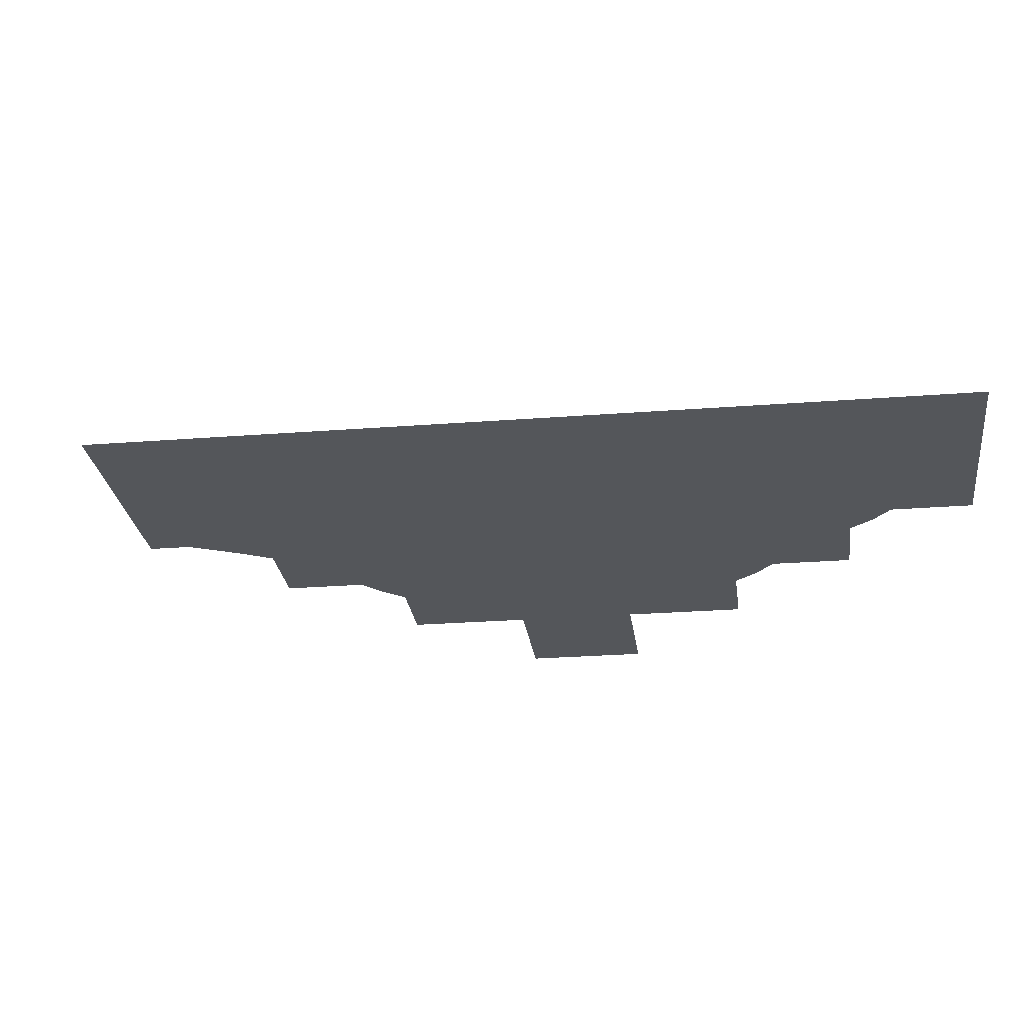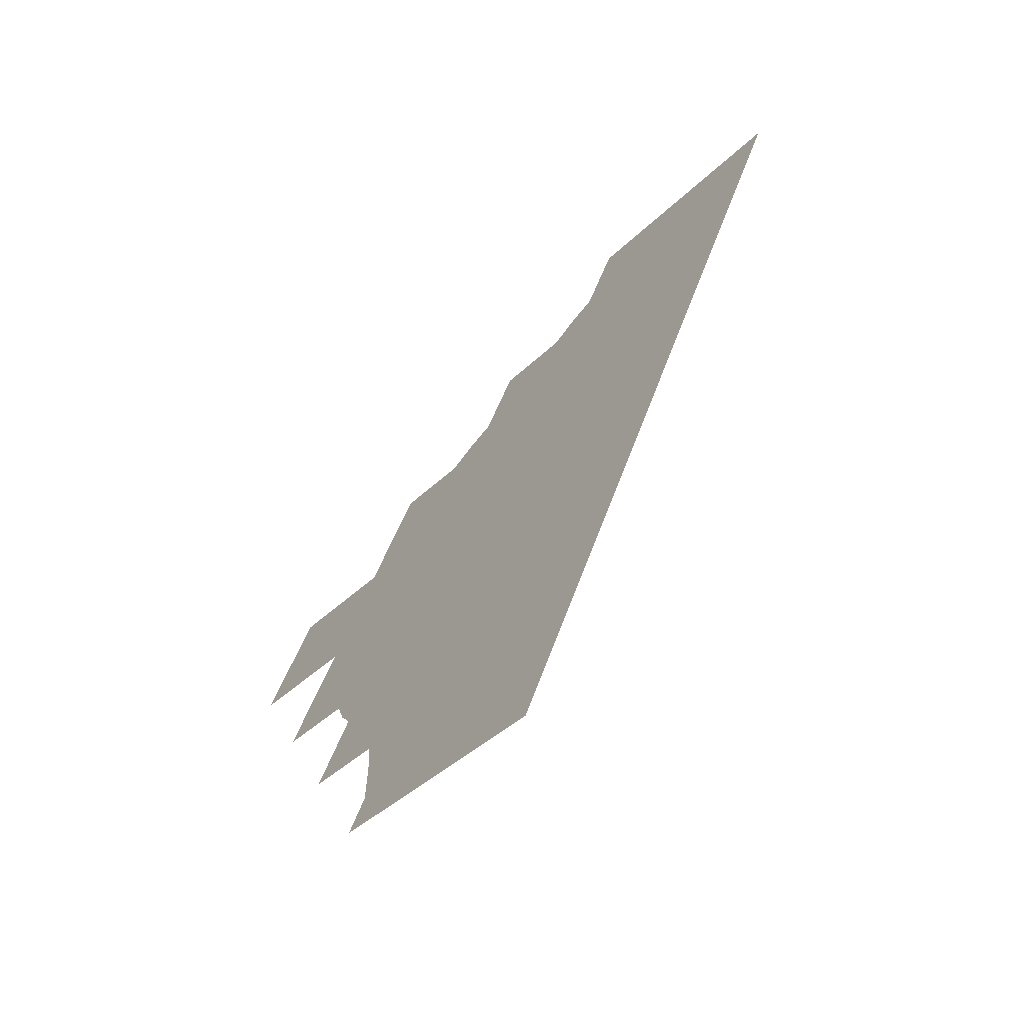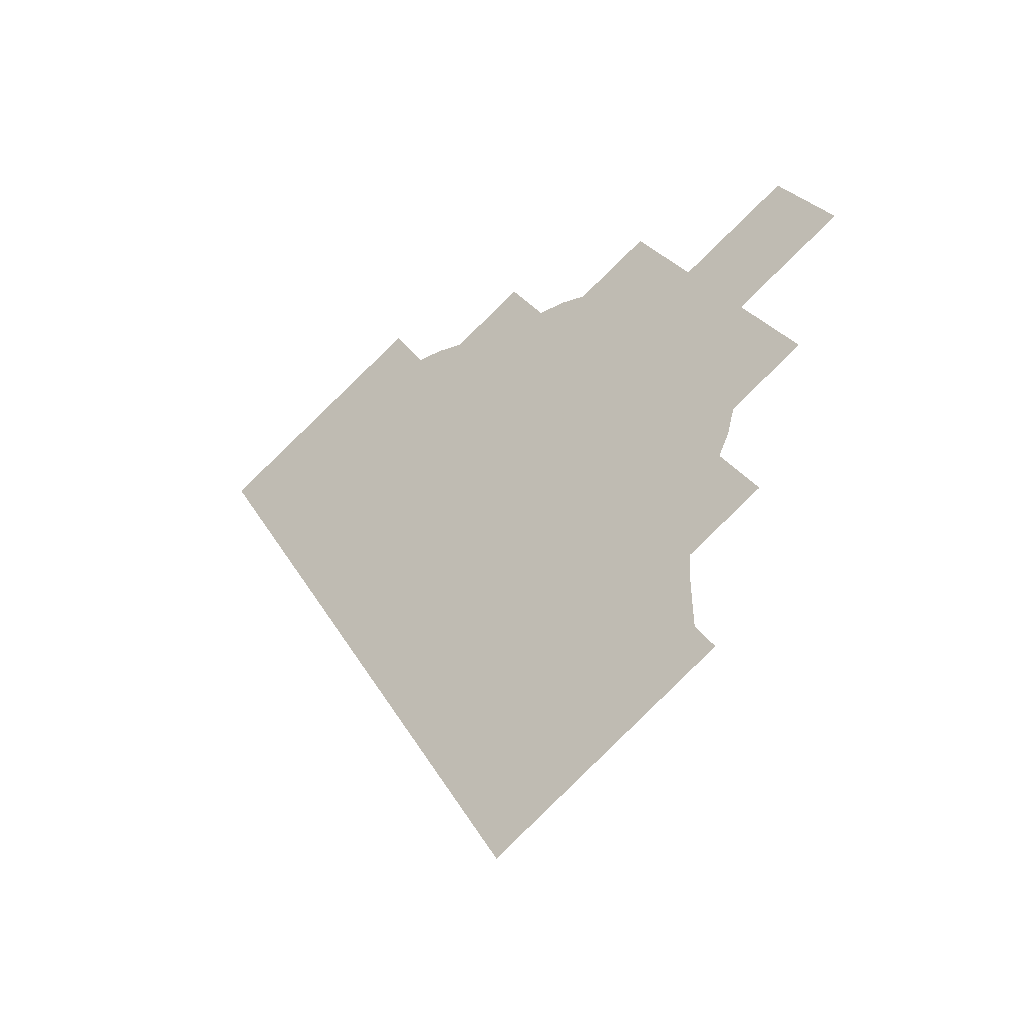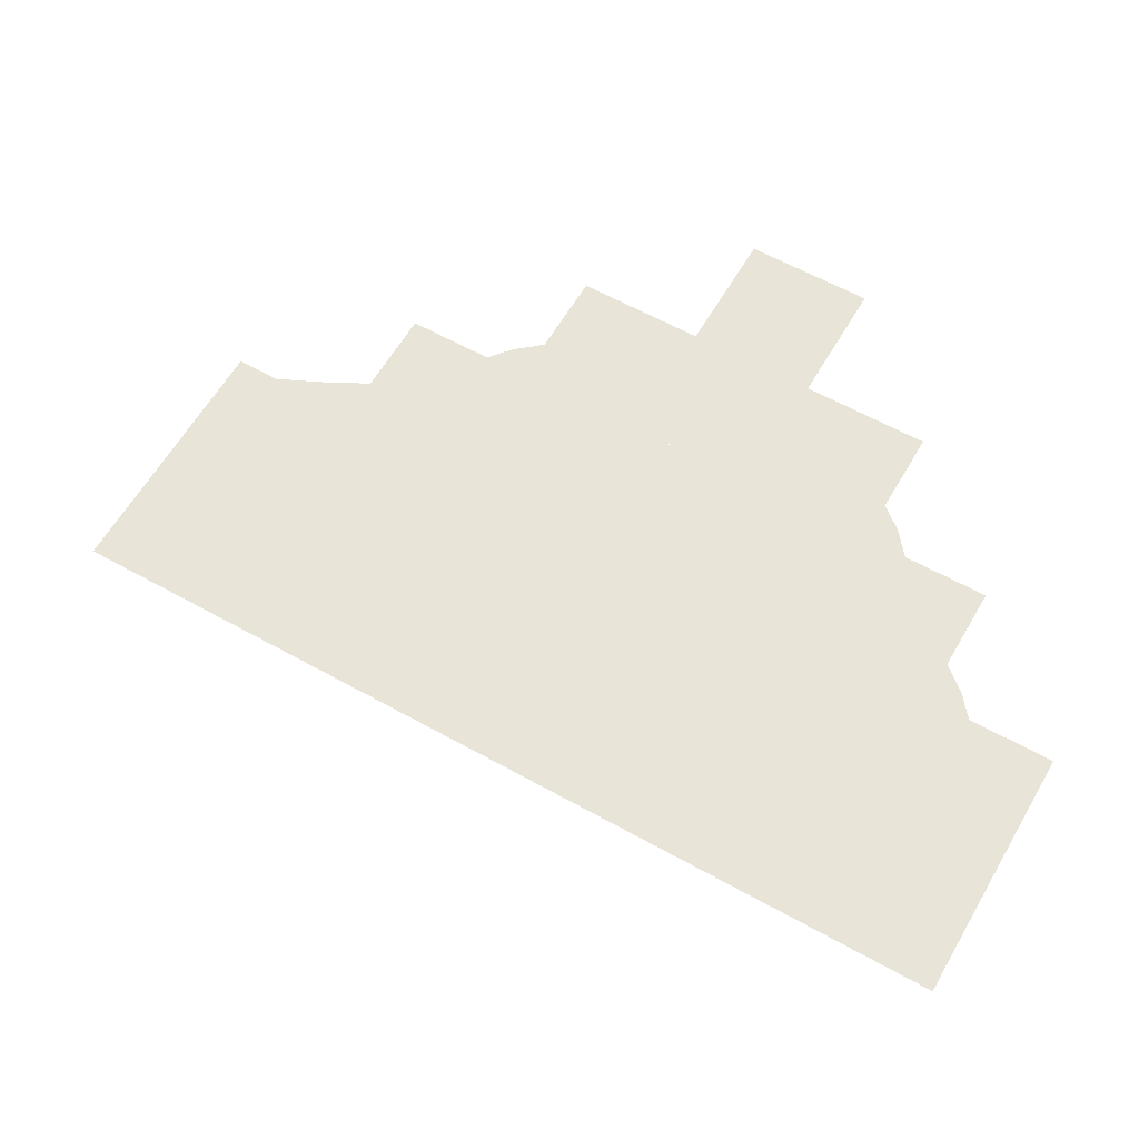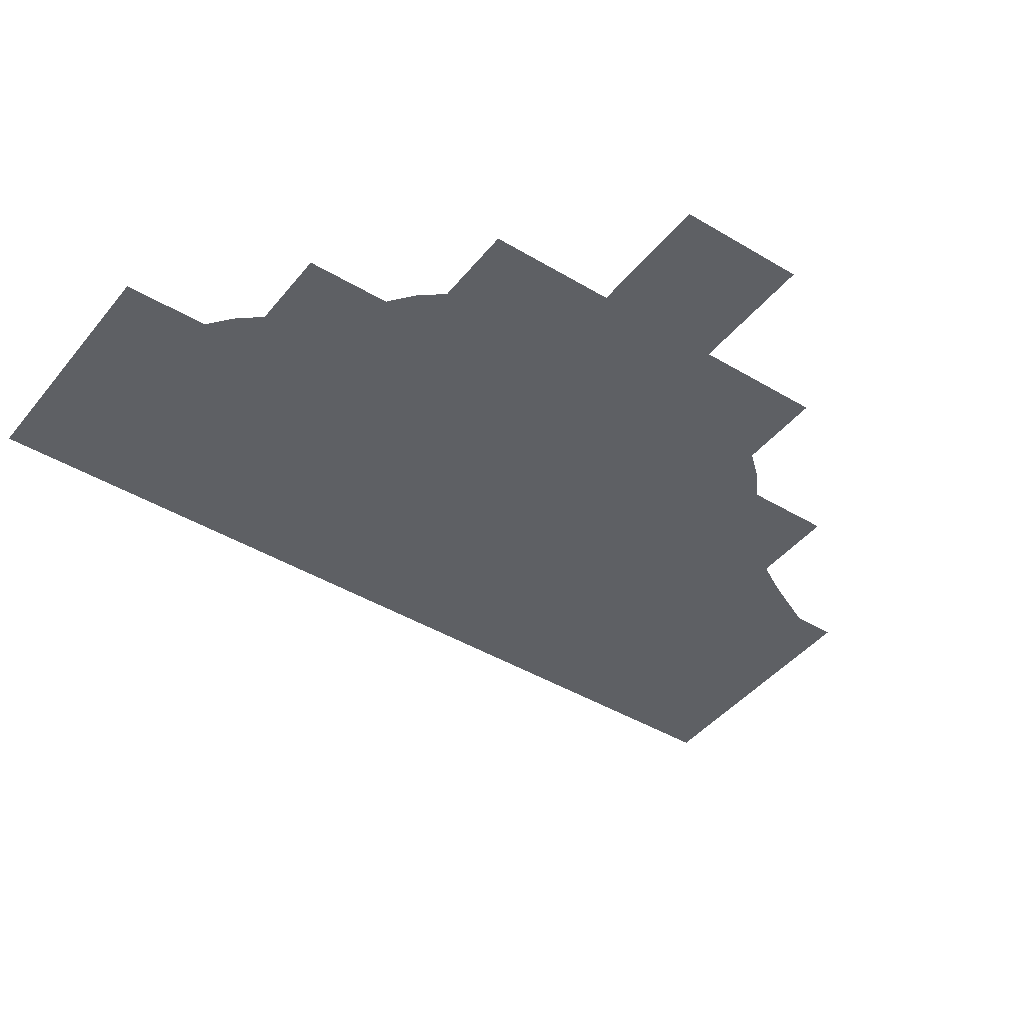
<metadata>
{"format":"obj","ext":"obj","renderer":"f3d","projection":"perspective","resolution":1024,"background":"white","views":[{"elev":-25.2,"azim":72.0,"up":"+Z"},{"elev":-67.5,"azim":48.2,"up":"+Y"},{"elev":-52.0,"azim":-142.5,"up":"+Y"},{"elev":60.1,"azim":94.6,"up":"+Z"},{"elev":-42.8,"azim":-150.8,"up":"+Z"}]}
</metadata>
<code>
v -3235 -2599 7.478
v -3232 -2591 7.478
v -3228 -2584 7.478
v -3224 -2576 7.478
v -3228 -2602 7.478
v -3224 -2595 7.478
v -3221 -2587 7.478
v -3217 -2580 7.478
v -3220 -2606 7.478
v -3217 -2598 7.478
v -3213 -2591 7.478
v -3209 -2583 7.478
v -3213 -2610 7.478
v -3209 -2602 7.478
v -3205 -2594 7.478
v -3202 -2587 7.478
v -3213 -2610 7.478
v -3209 -2602 7.478
v -3205 -2594 7.478
v -3202 -2587 7.478
v -3205 -2613 7.478
v -3201 -2606 7.478
v -3198 -2598 7.478
v -3194 -2590 7.478
v -3197 -2617 7.478
v -3194 -2609 7.478
v -3190 -2602 7.478
v -3187 -2594 7.478
v -3190 -2620 7.478
v -3186 -2613 7.478
v -3183 -2605 7.478
v -3179 -2598 7.478
v -3202 -2587 7.478
v -3198 -2579 7.478
v -3195 -2572 7.478
v -3191 -2564 7.478
v -3194 -2590 7.478
v -3191 -2583 7.478
v -3187 -2575 7.478
v -3184 -2568 7.478
v -3187 -2594 7.478
v -3183 -2586 7.478
v -3180 -2579 7.478
v -3176 -2571 7.478
v -3179 -2598 7.478
v -3176 -2590 7.478
v -3172 -2582 7.478
v -3171 -2569 7.478
v -3179 -2598 7.478
v -3176 -2590 7.478
v -3172 -2582 7.478
v -3171 -2569 7.478
v -3172 -2601 7.478
v -3168 -2594 7.478
v -3165 -2586 7.478
v -3161 -2578 7.478
v -3164 -2605 7.478
v -3161 -2597 7.478
v -3157 -2590 7.478
v -3154 -2582 7.478
v -3157 -2608 7.478
v -3153 -2601 7.478
v -3150 -2593 7.478
v -3146 -2586 7.478
v -3171 -2569 7.478
v -3165 -2567 7.478
v -3162 -2560 7.478
v -3158 -2552 7.478
v -3161 -2578 7.478
v -3158 -2571 7.478
v -3154 -2563 7.478
v -3150 -2556 7.478
v -3154 -2582 7.478
v -3150 -2575 7.478
v -3146 -2567 7.478
v -3143 -2559 7.478
v -3146 -2586 7.478
v -3142 -2578 7.478
v -3139 -2571 7.478
v -3137 -2557 7.478
v -3146 -2586 7.478
v -3142 -2578 7.478
v -3139 -2571 7.478
v -3137 -2557 7.478
v -3138 -2589 7.478
v -3135 -2582 7.478
v -3131 -2574 7.478
v -3128 -2567 7.478
v -3131 -2593 7.478
v -3127 -2585 7.478
v -3124 -2578 7.478
v -3120 -2570 7.478
v -3123 -2596 7.478
v -3120 -2589 7.478
v -3116 -2581 7.478
v -3113 -2574 7.478
v -3123 -2596 7.478
v -3120 -2589 7.478
v -3116 -2581 7.478
v -3113 -2574 7.478
v -3116 -2600 7.478
v -3112 -2592 7.478
v -3109 -2585 7.478
v -3105 -2577 7.478
v -3108 -2603 7.478
v -3105 -2596 7.478
v -3101 -2588 7.478
v -3098 -2581 7.478
v -3101 -2607 7.478
v -3097 -2599 7.478
v -3094 -2592 7.478
v -3090 -2584 7.478
v -3134 -2619 7.478
v -3130 -2611 7.478
v -3127 -2604 7.478
v -3123 -2596 7.478
v -3127 -2622 7.478
v -3123 -2615 7.478
v -3119 -2607 7.478
v -3116 -2600 7.478
v -3119 -2626 7.478
v -3115 -2618 7.478
v -3112 -2611 7.478
v -3108 -2603 7.478
v -3111 -2630 7.478
v -3108 -2622 7.478
v -3104 -2614 7.478
v -3101 -2607 7.478
v -3157 -2608 7.478
v -3153 -2601 7.478
v -3150 -2593 7.478
v -3146 -2586 7.478
v -3149 -2612 7.478
v -3146 -2604 7.478
v -3142 -2597 7.478
v -3138 -2589 7.478
v -3142 -2615 7.478
v -3138 -2608 7.478
v -3134 -2600 7.478
v -3131 -2593 7.478
v -3134 -2619 7.478
v -3130 -2611 7.478
v -3127 -2604 7.478
v -3123 -2596 7.478
v -3167 -2631 7.478
v -3164 -2623 7.478
v -3160 -2616 7.478
v -3157 -2608 7.478
v -3160 -2634 7.478
v -3156 -2627 7.478
v -3153 -2619 7.478
v -3149 -2612 7.478
v -3152 -2638 7.478
v -3149 -2630 7.478
v -3145 -2623 7.478
v -3142 -2615 7.478
v -3145 -2641 7.478
v -3141 -2634 7.478
v -3138 -2626 7.478
v -3134 -2619 7.478
v -3190 -2620 7.478
v -3186 -2613 7.478
v -3183 -2605 7.478
v -3179 -2598 7.478
v -3182 -2624 7.478
v -3179 -2616 7.478
v -3175 -2609 7.478
v -3172 -2601 7.478
v -3175 -2627 7.478
v -3171 -2620 7.478
v -3168 -2612 7.478
v -3164 -2605 7.478
v -3167 -2631 7.478
v -3164 -2623 7.478
v -3160 -2616 7.478
v -3157 -2608 7.478
v -3206 -2645 7.478
v -3197 -2635 7.478
v -3193 -2628 7.478
v -3190 -2620 7.478
v -3193 -2646 7.478
v -3190 -2639 7.478
v -3186 -2631 7.478
v -3182 -2624 7.478
v -3186 -2650 7.478
v -3182 -2642 7.478
v -3178 -2635 7.478
v -3175 -2627 7.478
v -3178 -2653 7.478
v -3174 -2646 7.478
v -3171 -2638 7.478
v -3167 -2631 7.478
v -3178 -2653 7.478
v -3174 -2646 7.478
v -3171 -2638 7.478
v -3167 -2631 7.478
v -3170 -2657 7.478
v -3167 -2649 7.478
v -3163 -2642 7.478
v -3160 -2634 7.478
v -3163 -2661 7.478
v -3159 -2653 7.478
v -3156 -2645 7.478
v -3152 -2638 7.478
v -3155 -2664 7.478
v -3152 -2657 7.478
v -3148 -2649 7.478
v -3145 -2641 7.478
v -3196 -2679 7.478
v -3185 -2669 7.478
v -3182 -2661 7.478
v -3178 -2653 7.478
v -3181 -2680 7.478
v -3178 -2672 7.478
v -3174 -2665 7.478
v -3170 -2657 7.478
v -3174 -2683 7.478
v -3170 -2676 7.478
v -3166 -2668 7.478
v -3163 -2661 7.478
v -3166 -2687 7.478
v -3162 -2679 7.478
v -3159 -2672 7.478
v -3155 -2664 7.478
v -3211 -2665 7.478
v -3208 -2658 7.478
v -3204 -2650 7.478
v -3206 -2645 7.478
v -3204 -2669 7.478
v -3200 -2661 7.478
v -3197 -2654 7.478
v -3193 -2646 7.478
v -3196 -2672 7.478
v -3193 -2665 7.478
v -3189 -2657 7.478
v -3186 -2650 7.478
v -3196 -2679 7.478
v -3185 -2669 7.478
v -3182 -2661 7.478
v -3178 -2653 7.478
v -3199 -2699 7.478
v -3196 -2691 7.478
v -3196 -2685 7.478
v -3196 -2679 7.478
v -3192 -2702 7.478
v -3188 -2695 7.478
v -3185 -2687 7.478
v -3181 -2680 7.478
v -3184 -2706 7.478
v -3181 -2698 7.478
v -3177 -2691 7.478
v -3174 -2683 7.478
v -3177 -2709 7.478
v -3173 -2702 7.478
v -3170 -2694 7.478
v -3166 -2687 7.478
v -3166 -2687 7.478
v -3162 -2679 7.478
v -3159 -2672 7.478
v -3155 -2664 7.478
v -3158 -2690 7.478
v -3155 -2683 7.478
v -3151 -2675 7.478
v -3148 -2668 7.478
v -3151 -2694 7.478
v -3147 -2686 7.478
v -3144 -2679 7.478
v -3140 -2671 7.478
v -3143 -2697 7.478
v -3140 -2690 7.478
v -3136 -2682 7.478
v -3133 -2675 7.478
v -3223 -2632 7.478
v -3220 -2625 7.478
v -3216 -2617 7.478
v -3213 -2610 7.478
v -3216 -2636 7.478
v -3212 -2628 7.478
v -3209 -2621 7.478
v -3205 -2613 7.478
v -3208 -2639 7.478
v -3205 -2632 7.478
v -3201 -2624 7.478
v -3197 -2617 7.478
v -3206 -2645 7.478
v -3197 -2635 7.478
v -3193 -2628 7.478
v -3190 -2620 7.478
v -3177 -2709 7.478
v -3173 -2702 7.478
v -3170 -2694 7.478
v -3166 -2687 7.478
v -3169 -2713 7.478
v -3166 -2705 7.478
v -3162 -2698 7.478
v -3158 -2690 7.478
v -3162 -2716 7.478
v -3158 -2709 7.478
v -3155 -2701 7.478
v -3151 -2694 7.478
v -3154 -2720 7.478
v -3151 -2712 7.478
v -3147 -2705 7.478
v -3143 -2697 7.478
v -3155 -2664 7.478
v -3152 -2657 7.478
v -3148 -2649 7.478
v -3145 -2641 7.478
v -3148 -2668 7.478
v -3144 -2660 7.478
v -3141 -2653 7.478
v -3137 -2645 7.478
v -3140 -2671 7.478
v -3137 -2664 7.478
v -3133 -2656 7.478
v -3130 -2649 7.478
v -3133 -2675 7.478
v -3129 -2667 7.478
v -3126 -2660 7.478
v -3122 -2652 7.478
v -3145 -2641 7.478
v -3141 -2634 7.478
v -3138 -2626 7.478
v -3134 -2619 7.478
v -3137 -2645 7.478
v -3134 -2638 7.478
v -3130 -2630 7.478
v -3127 -2622 7.478
v -3130 -2649 7.478
v -3126 -2641 7.478
v -3123 -2634 7.478
v -3119 -2626 7.478
v -3122 -2652 7.478
v -3119 -2645 7.478
v -3115 -2637 7.478
v -3111 -2630 7.478
v -3137 -2557 7.478
v -3132 -2555 7.478
v -3128 -2548 7.478
v -3125 -2540 7.478
v -3128 -2567 7.478
v -3124 -2559 7.478
v -3121 -2551 7.478
v -3117 -2544 7.478
v -3120 -2570 7.478
v -3117 -2563 7.478
v -3113 -2555 7.478
v -3110 -2547 7.478
v -3113 -2574 7.478
v -3109 -2566 7.478
v -3106 -2559 7.478
v -3102 -2551 7.478
v -3113 -2574 7.478
v -3109 -2566 7.478
v -3106 -2559 7.478
v -3102 -2551 7.478
v -3105 -2577 7.478
v -3102 -2570 7.478
v -3098 -2562 7.478
v -3095 -2555 7.478
v -3098 -2581 7.478
v -3094 -2573 7.478
v -3091 -2566 7.478
v -3087 -2558 7.478
v -3090 -2584 7.478
v -3087 -2577 7.478
v -3083 -2569 7.478
v -3079 -2562 7.478
f 1 2 6
f 1 6 5
f 2 3 7
f 2 7 6
f 3 4 8
f 3 8 7
f 5 6 10
f 5 10 9
f 6 7 11
f 6 11 10
f 7 8 12
f 7 12 11
f 9 10 14
f 9 14 13
f 10 11 15
f 10 15 14
f 11 12 16
f 11 16 15
f 17 18 22
f 17 22 21
f 18 19 23
f 18 23 22
f 19 20 24
f 19 24 23
f 21 22 26
f 21 26 25
f 22 23 27
f 22 27 26
f 23 24 28
f 23 28 27
f 25 26 30
f 25 30 29
f 26 27 31
f 26 31 30
f 27 28 32
f 27 32 31
f 33 34 38
f 33 38 37
f 34 35 39
f 34 39 38
f 35 36 40
f 35 40 39
f 37 38 42
f 37 42 41
f 38 39 43
f 38 43 42
f 39 40 44
f 39 44 43
f 41 42 46
f 41 46 45
f 42 43 47
f 42 47 46
f 43 44 48
f 43 48 47
f 49 50 54
f 49 54 53
f 50 51 55
f 50 55 54
f 51 52 56
f 51 56 55
f 53 54 58
f 53 58 57
f 54 55 59
f 54 59 58
f 55 56 60
f 55 60 59
f 57 58 62
f 57 62 61
f 58 59 63
f 58 63 62
f 59 60 64
f 59 64 63
f 65 66 70
f 65 70 69
f 66 67 71
f 66 71 70
f 67 68 72
f 67 72 71
f 69 70 74
f 69 74 73
f 70 71 75
f 70 75 74
f 71 72 76
f 71 76 75
f 73 74 78
f 73 78 77
f 74 75 79
f 74 79 78
f 75 76 80
f 75 80 79
f 81 82 86
f 81 86 85
f 82 83 87
f 82 87 86
f 83 84 88
f 83 88 87
f 85 86 90
f 85 90 89
f 86 87 91
f 86 91 90
f 87 88 92
f 87 92 91
f 89 90 94
f 89 94 93
f 90 91 95
f 90 95 94
f 91 92 96
f 91 96 95
f 97 98 102
f 97 102 101
f 98 99 103
f 98 103 102
f 99 100 104
f 99 104 103
f 101 102 106
f 101 106 105
f 102 103 107
f 102 107 106
f 103 104 108
f 103 108 107
f 105 106 110
f 105 110 109
f 106 107 111
f 106 111 110
f 107 108 112
f 107 112 111
f 113 114 118
f 113 118 117
f 114 115 119
f 114 119 118
f 115 116 120
f 115 120 119
f 117 118 122
f 117 122 121
f 118 119 123
f 118 123 122
f 119 120 124
f 119 124 123
f 121 122 126
f 121 126 125
f 122 123 127
f 122 127 126
f 123 124 128
f 123 128 127
f 129 130 134
f 129 134 133
f 130 131 135
f 130 135 134
f 131 132 136
f 131 136 135
f 133 134 138
f 133 138 137
f 134 135 139
f 134 139 138
f 135 136 140
f 135 140 139
f 137 138 142
f 137 142 141
f 138 139 143
f 138 143 142
f 139 140 144
f 139 144 143
f 145 146 150
f 145 150 149
f 146 147 151
f 146 151 150
f 147 148 152
f 147 152 151
f 149 150 154
f 149 154 153
f 150 151 155
f 150 155 154
f 151 152 156
f 151 156 155
f 153 154 158
f 153 158 157
f 154 155 159
f 154 159 158
f 155 156 160
f 155 160 159
f 161 162 166
f 161 166 165
f 162 163 167
f 162 167 166
f 163 164 168
f 163 168 167
f 165 166 170
f 165 170 169
f 166 167 171
f 166 171 170
f 167 168 172
f 167 172 171
f 169 170 174
f 169 174 173
f 170 171 175
f 170 175 174
f 171 172 176
f 171 176 175
f 177 178 182
f 177 182 181
f 178 179 183
f 178 183 182
f 179 180 184
f 179 184 183
f 181 182 186
f 181 186 185
f 182 183 187
f 182 187 186
f 183 184 188
f 183 188 187
f 185 186 190
f 185 190 189
f 186 187 191
f 186 191 190
f 187 188 192
f 187 192 191
f 193 194 198
f 193 198 197
f 194 195 199
f 194 199 198
f 195 196 200
f 195 200 199
f 197 198 202
f 197 202 201
f 198 199 203
f 198 203 202
f 199 200 204
f 199 204 203
f 201 202 206
f 201 206 205
f 202 203 207
f 202 207 206
f 203 204 208
f 203 208 207
f 209 210 214
f 209 214 213
f 210 211 215
f 210 215 214
f 211 212 216
f 211 216 215
f 213 214 218
f 213 218 217
f 214 215 219
f 214 219 218
f 215 216 220
f 215 220 219
f 217 218 222
f 217 222 221
f 218 219 223
f 218 223 222
f 219 220 224
f 219 224 223
f 225 226 230
f 225 230 229
f 226 227 231
f 226 231 230
f 227 228 232
f 227 232 231
f 229 230 234
f 229 234 233
f 230 231 235
f 230 235 234
f 231 232 236
f 231 236 235
f 233 234 238
f 233 238 237
f 234 235 239
f 234 239 238
f 235 236 240
f 235 240 239
f 241 242 246
f 241 246 245
f 242 243 247
f 242 247 246
f 243 244 248
f 243 248 247
f 245 246 250
f 245 250 249
f 246 247 251
f 246 251 250
f 247 248 252
f 247 252 251
f 249 250 254
f 249 254 253
f 250 251 255
f 250 255 254
f 251 252 256
f 251 256 255
f 257 258 262
f 257 262 261
f 258 259 263
f 258 263 262
f 259 260 264
f 259 264 263
f 261 262 266
f 261 266 265
f 262 263 267
f 262 267 266
f 263 264 268
f 263 268 267
f 265 266 270
f 265 270 269
f 266 267 271
f 266 271 270
f 267 268 272
f 267 272 271
f 273 274 278
f 273 278 277
f 274 275 279
f 274 279 278
f 275 276 280
f 275 280 279
f 277 278 282
f 277 282 281
f 278 279 283
f 278 283 282
f 279 280 284
f 279 284 283
f 281 282 286
f 281 286 285
f 282 283 287
f 282 287 286
f 283 284 288
f 283 288 287
f 289 290 294
f 289 294 293
f 290 291 295
f 290 295 294
f 291 292 296
f 291 296 295
f 293 294 298
f 293 298 297
f 294 295 299
f 294 299 298
f 295 296 300
f 295 300 299
f 297 298 302
f 297 302 301
f 298 299 303
f 298 303 302
f 299 300 304
f 299 304 303
f 305 306 310
f 305 310 309
f 306 307 311
f 306 311 310
f 307 308 312
f 307 312 311
f 309 310 314
f 309 314 313
f 310 311 315
f 310 315 314
f 311 312 316
f 311 316 315
f 313 314 318
f 313 318 317
f 314 315 319
f 314 319 318
f 315 316 320
f 315 320 319
f 321 322 326
f 321 326 325
f 322 323 327
f 322 327 326
f 323 324 328
f 323 328 327
f 325 326 330
f 325 330 329
f 326 327 331
f 326 331 330
f 327 328 332
f 327 332 331
f 329 330 334
f 329 334 333
f 330 331 335
f 330 335 334
f 331 332 336
f 331 336 335
f 337 338 342
f 337 342 341
f 338 339 343
f 338 343 342
f 339 340 344
f 339 344 343
f 341 342 346
f 341 346 345
f 342 343 347
f 342 347 346
f 343 344 348
f 343 348 347
f 345 346 350
f 345 350 349
f 346 347 351
f 346 351 350
f 347 348 352
f 347 352 351
f 353 354 358
f 353 358 357
f 354 355 359
f 354 359 358
f 355 356 360
f 355 360 359
f 357 358 362
f 357 362 361
f 358 359 363
f 358 363 362
f 359 360 364
f 359 364 363
f 361 362 366
f 361 366 365
f 362 363 367
f 362 367 366
f 363 364 368
f 363 368 367

</code>
